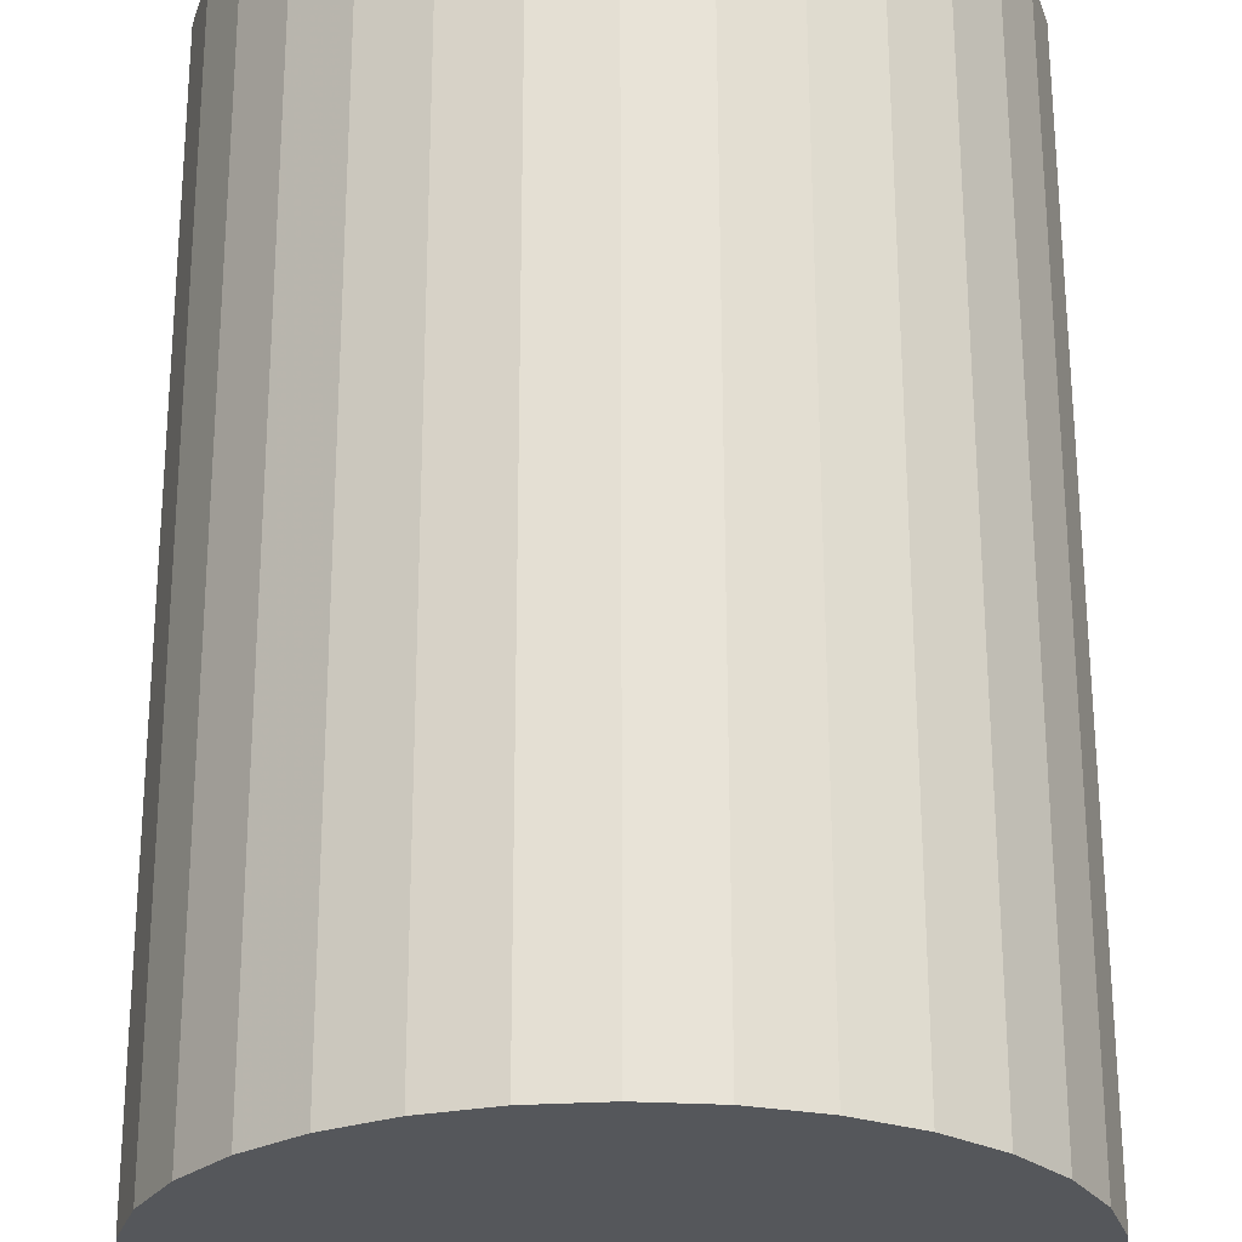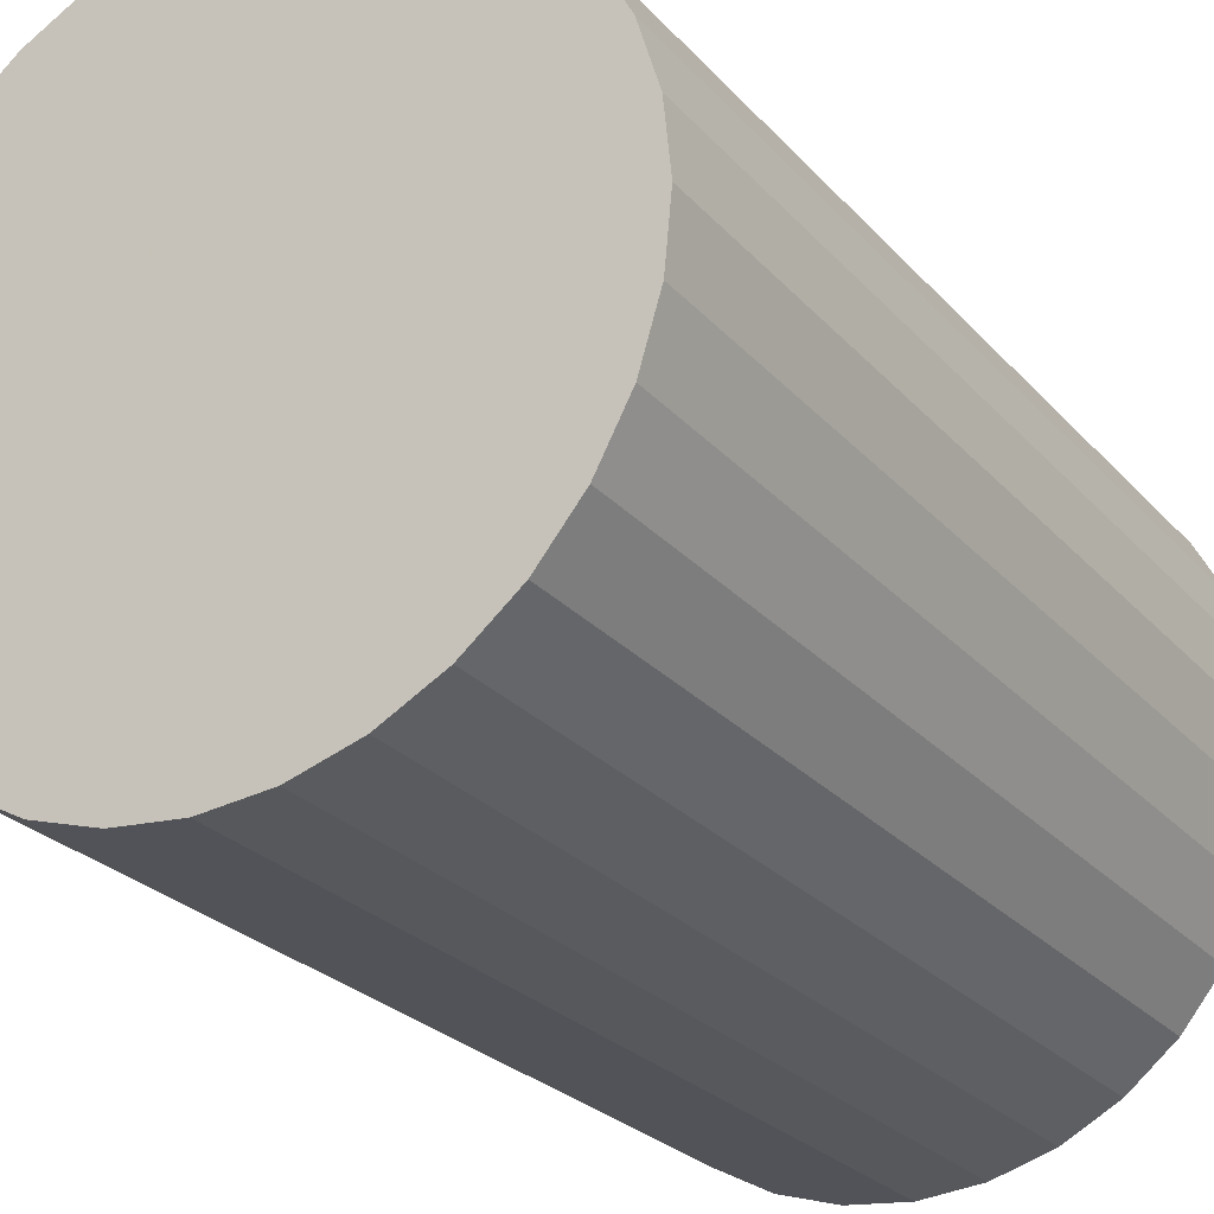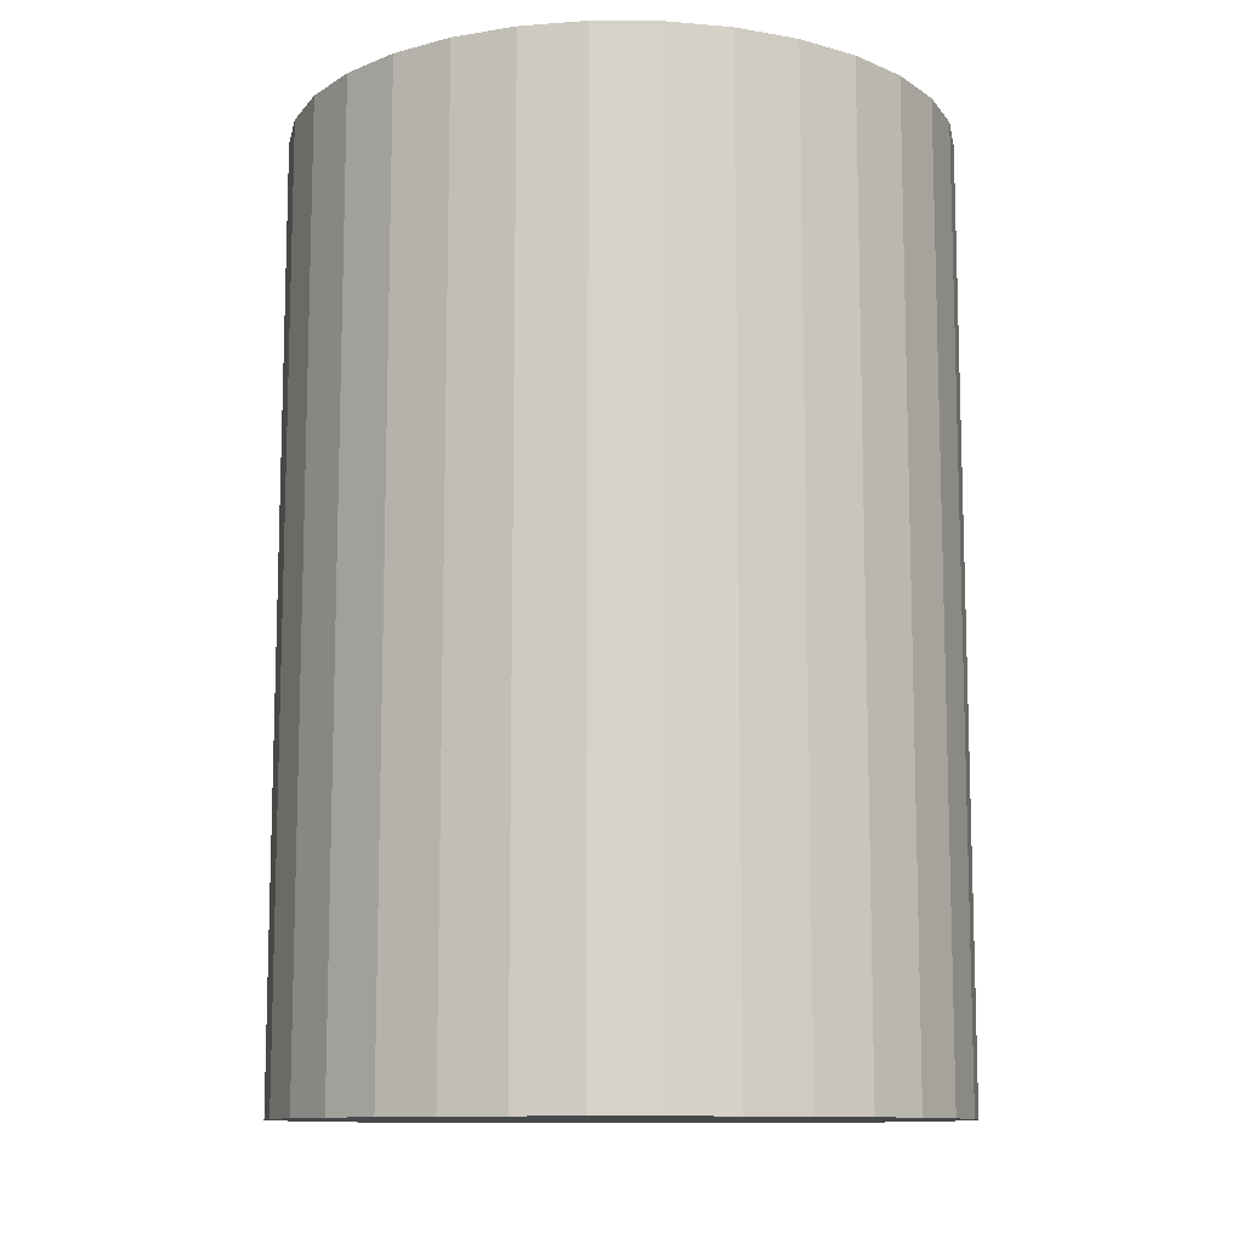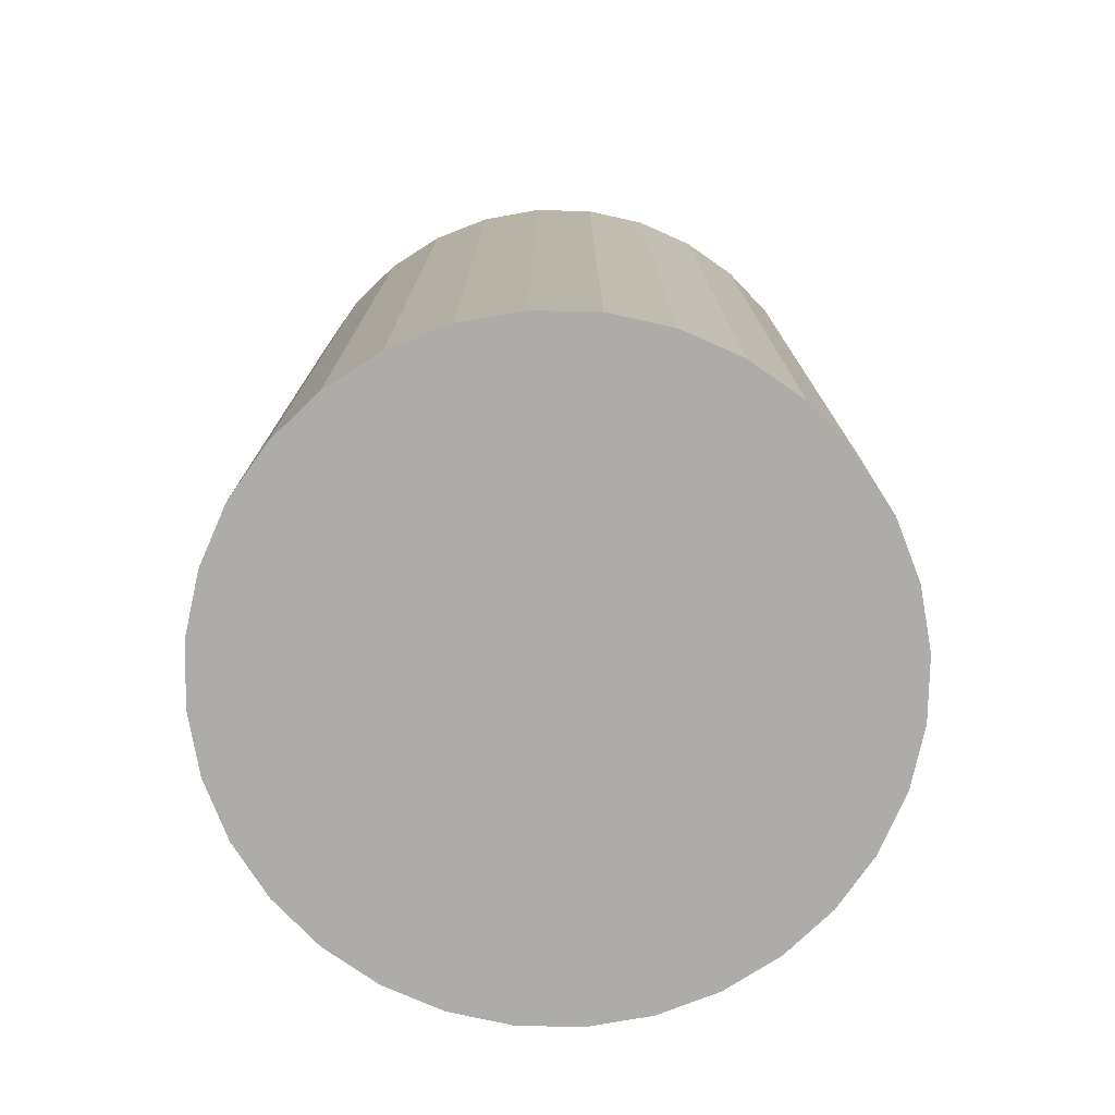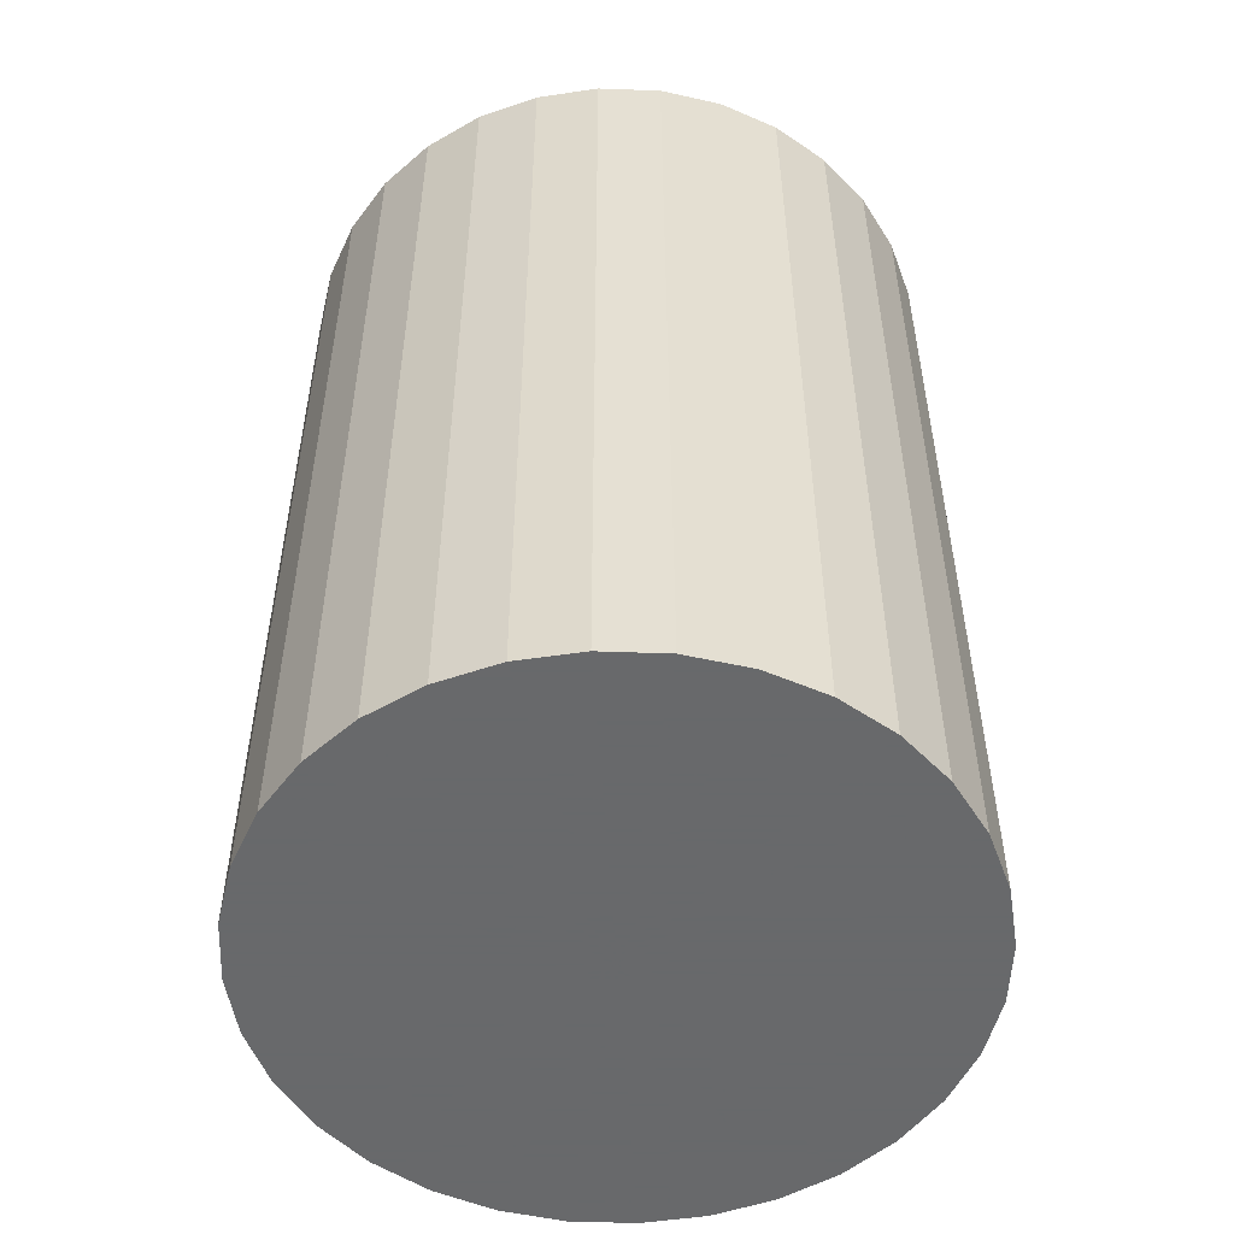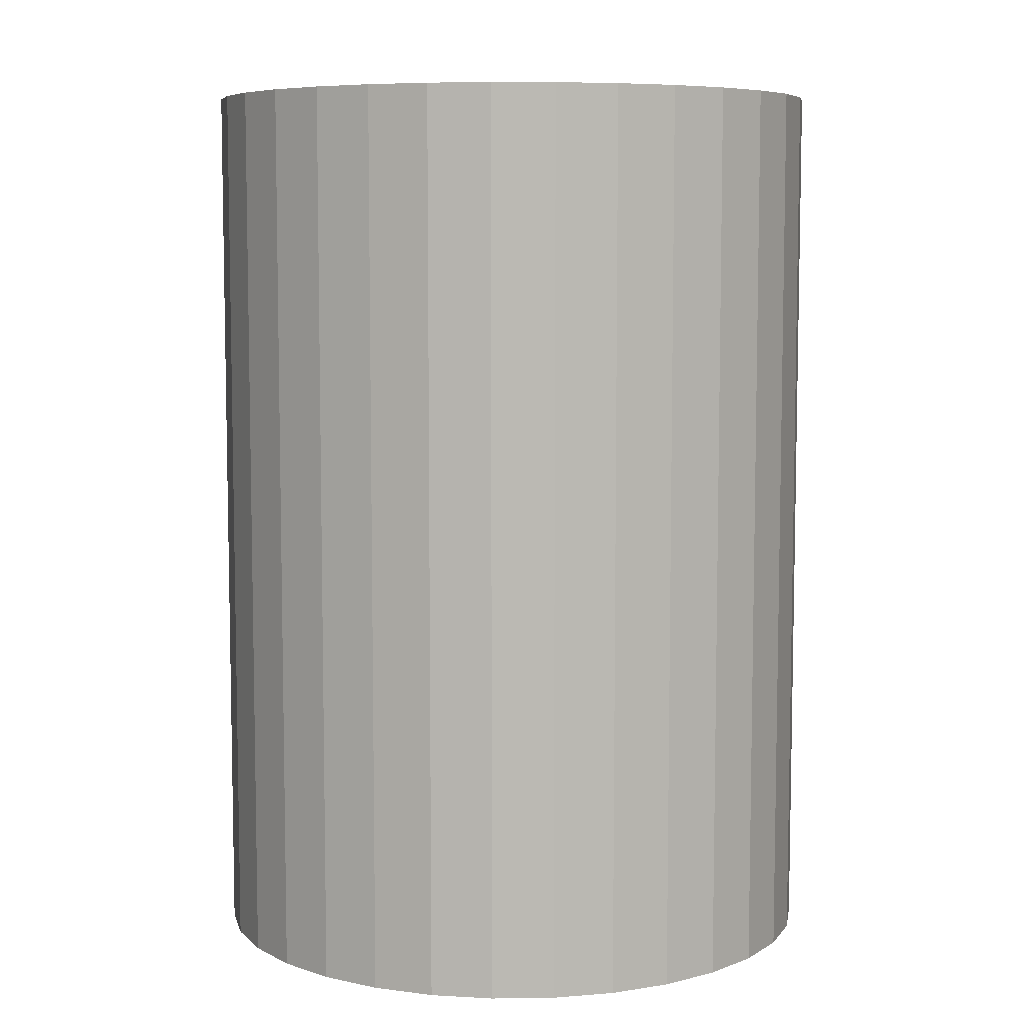
<metadata>
{"format":"obj","ext":"obj","renderer":"f3d","projection":"perspective","resolution":1024,"background":"white","views":[{"elev":63.4,"azim":179.9,"up":"+Y"},{"elev":-25.5,"azim":-148.9,"up":"+Y"},{"elev":-11.2,"azim":-85.0,"up":"+Z"},{"elev":-76.6,"azim":161.9,"up":"+Z"},{"elev":-52.6,"azim":115.9,"up":"+Z"},{"elev":7.2,"azim":104.9,"up":"+Z"}]}
</metadata>
<code>
v 0 0 -0.04104
v 0.02861 0 -0.04104
v 0.02861 0 0.04104
v 0 0 0.04104
v 0.02806 0.005582 -0.04104
v 0.02806 0.005582 0.04104
v 0.02644 0.01095 -0.04104
v 0.02644 0.01095 0.04104
v 0.02379 0.0159 -0.04104
v 0.02379 0.0159 0.04104
v 0.02023 0.02023 -0.04104
v 0.02023 0.02023 0.04104
v 0.0159 0.02379 -0.04104
v 0.0159 0.02379 0.04104
v 0.01095 0.02644 -0.04104
v 0.01095 0.02644 0.04104
v 0.005582 0.02806 -0.04104
v 0.005582 0.02806 0.04104
v 0 0.02861 -0.04104
v 0 0.02861 0.04104
v -0.005582 0.02806 -0.04104
v -0.005582 0.02806 0.04104
v -0.01095 0.02644 -0.04104
v -0.01095 0.02644 0.04104
v -0.0159 0.02379 -0.04104
v -0.0159 0.02379 0.04104
v -0.02023 0.02023 -0.04104
v -0.02023 0.02023 0.04104
v -0.02379 0.0159 -0.04104
v -0.02379 0.0159 0.04104
v -0.02644 0.01095 -0.04104
v -0.02644 0.01095 0.04104
v -0.02806 0.005582 -0.04104
v -0.02806 0.005582 0.04104
v -0.02861 0 -0.04104
v -0.02861 0 0.04104
v -0.02806 -0.005582 -0.04104
v -0.02806 -0.005582 0.04104
v -0.02644 -0.01095 -0.04104
v -0.02644 -0.01095 0.04104
v -0.02379 -0.0159 -0.04104
v -0.02379 -0.0159 0.04104
v -0.02023 -0.02023 -0.04104
v -0.02023 -0.02023 0.04104
v -0.0159 -0.02379 -0.04104
v -0.0159 -0.02379 0.04104
v -0.01095 -0.02644 -0.04104
v -0.01095 -0.02644 0.04104
v -0.005582 -0.02806 -0.04104
v -0.005582 -0.02806 0.04104
v -0 -0.02861 -0.04104
v -0 -0.02861 0.04104
v 0.005582 -0.02806 -0.04104
v 0.005582 -0.02806 0.04104
v 0.01095 -0.02644 -0.04104
v 0.01095 -0.02644 0.04104
v 0.0159 -0.02379 -0.04104
v 0.0159 -0.02379 0.04104
v 0.02023 -0.02023 -0.04104
v 0.02023 -0.02023 0.04104
v 0.02379 -0.0159 -0.04104
v 0.02379 -0.0159 0.04104
v 0.02644 -0.01095 -0.04104
v 0.02644 -0.01095 0.04104
v 0.02806 -0.005582 -0.04104
v 0.02806 -0.005582 0.04104
f 2 1 5
f 2 5 3
f 3 5 6
f 3 6 4
f 5 1 7
f 5 7 6
f 6 7 8
f 6 8 4
f 7 1 9
f 7 9 8
f 8 9 10
f 8 10 4
f 9 1 11
f 9 11 10
f 10 11 12
f 10 12 4
f 11 1 13
f 11 13 12
f 12 13 14
f 12 14 4
f 13 1 15
f 13 15 14
f 14 15 16
f 14 16 4
f 15 1 17
f 15 17 16
f 16 17 18
f 16 18 4
f 17 1 19
f 17 19 18
f 18 19 20
f 18 20 4
f 19 1 21
f 19 21 20
f 20 21 22
f 20 22 4
f 21 1 23
f 21 23 22
f 22 23 24
f 22 24 4
f 23 1 25
f 23 25 24
f 24 25 26
f 24 26 4
f 25 1 27
f 25 27 26
f 26 27 28
f 26 28 4
f 27 1 29
f 27 29 28
f 28 29 30
f 28 30 4
f 29 1 31
f 29 31 30
f 30 31 32
f 30 32 4
f 31 1 33
f 31 33 32
f 32 33 34
f 32 34 4
f 33 1 35
f 33 35 34
f 34 35 36
f 34 36 4
f 35 1 37
f 35 37 36
f 36 37 38
f 36 38 4
f 37 1 39
f 37 39 38
f 38 39 40
f 38 40 4
f 39 1 41
f 39 41 40
f 40 41 42
f 40 42 4
f 41 1 43
f 41 43 42
f 42 43 44
f 42 44 4
f 43 1 45
f 43 45 44
f 44 45 46
f 44 46 4
f 45 1 47
f 45 47 46
f 46 47 48
f 46 48 4
f 47 1 49
f 47 49 48
f 48 49 50
f 48 50 4
f 49 1 51
f 49 51 50
f 50 51 52
f 50 52 4
f 51 1 53
f 51 53 52
f 52 53 54
f 52 54 4
f 53 1 55
f 53 55 54
f 54 55 56
f 54 56 4
f 55 1 57
f 55 57 56
f 56 57 58
f 56 58 4
f 57 1 59
f 57 59 58
f 58 59 60
f 58 60 4
f 59 1 61
f 59 61 60
f 60 61 62
f 60 62 4
f 61 1 63
f 61 63 62
f 62 63 64
f 62 64 4
f 63 1 65
f 63 65 64
f 64 65 66
f 64 66 4
f 65 1 2
f 65 2 66
f 66 2 3
f 66 3 4

</code>
